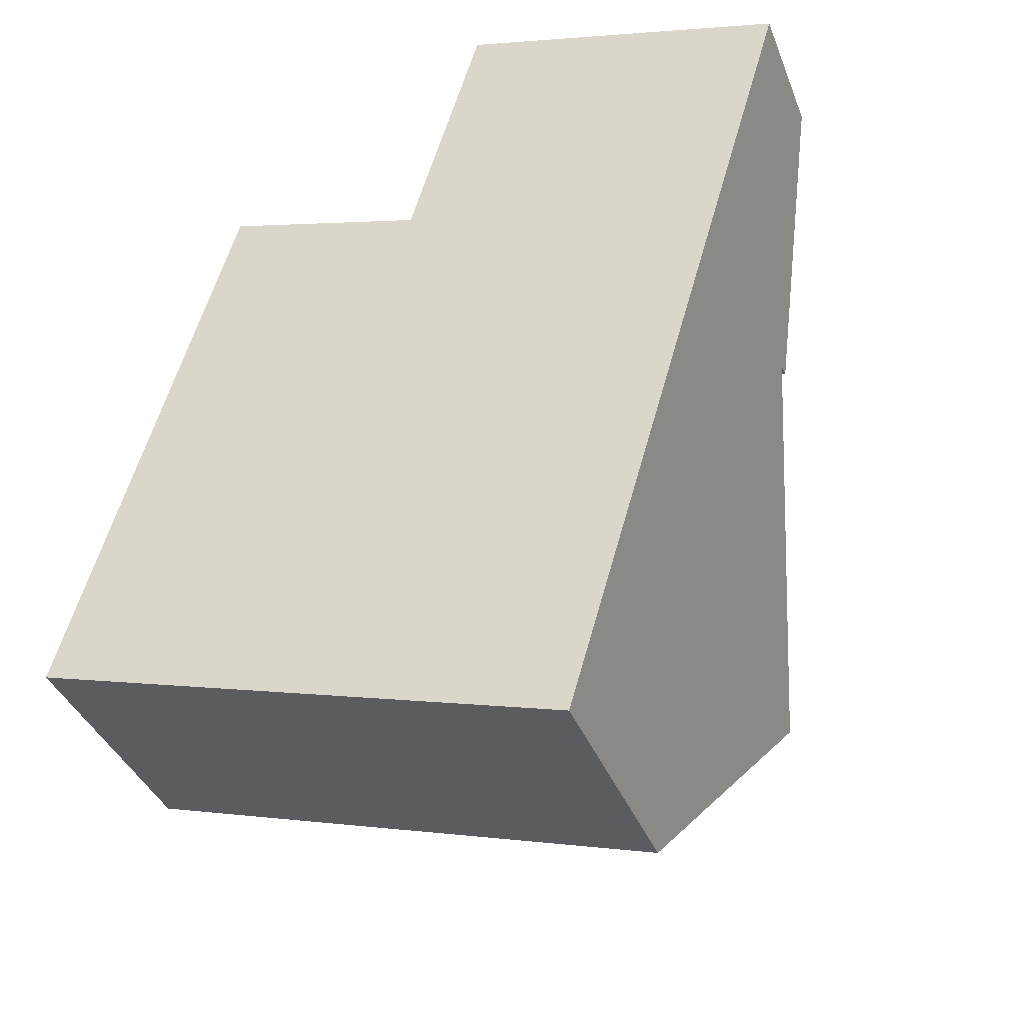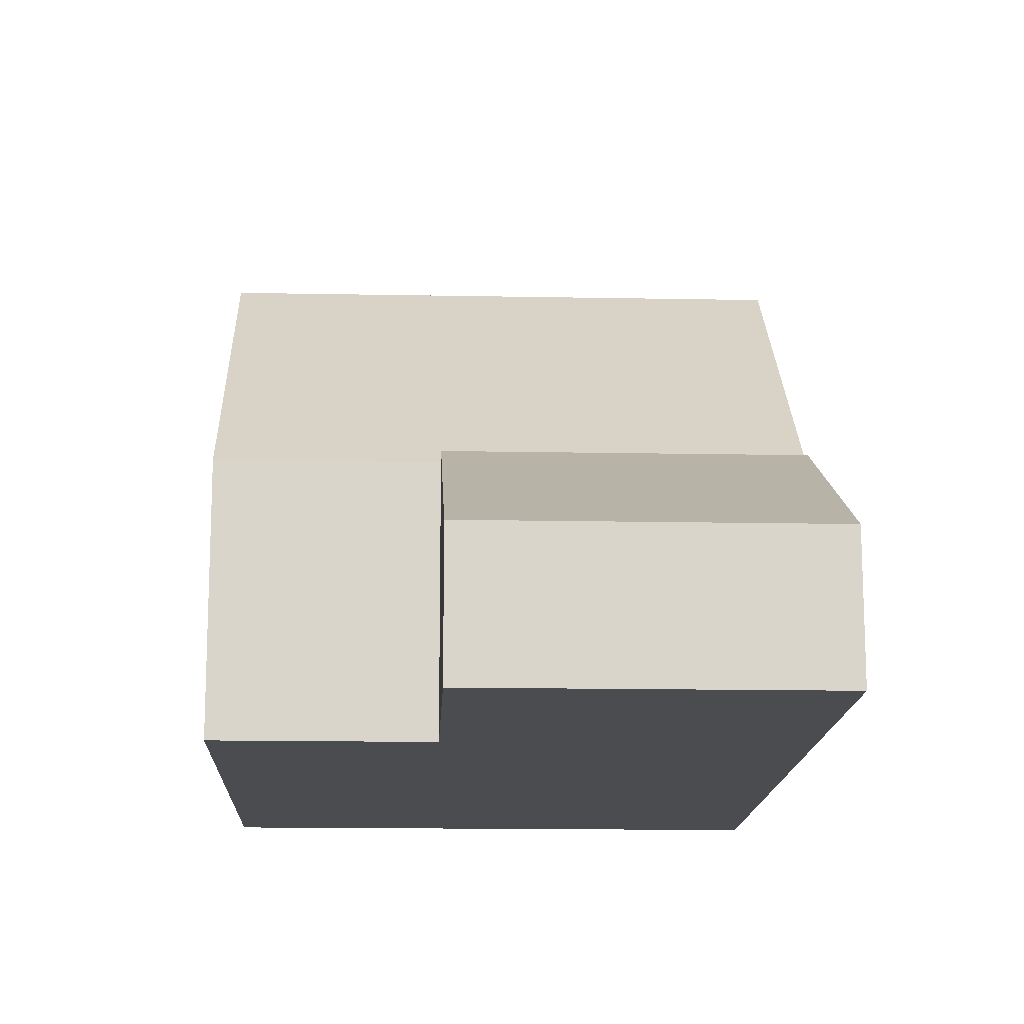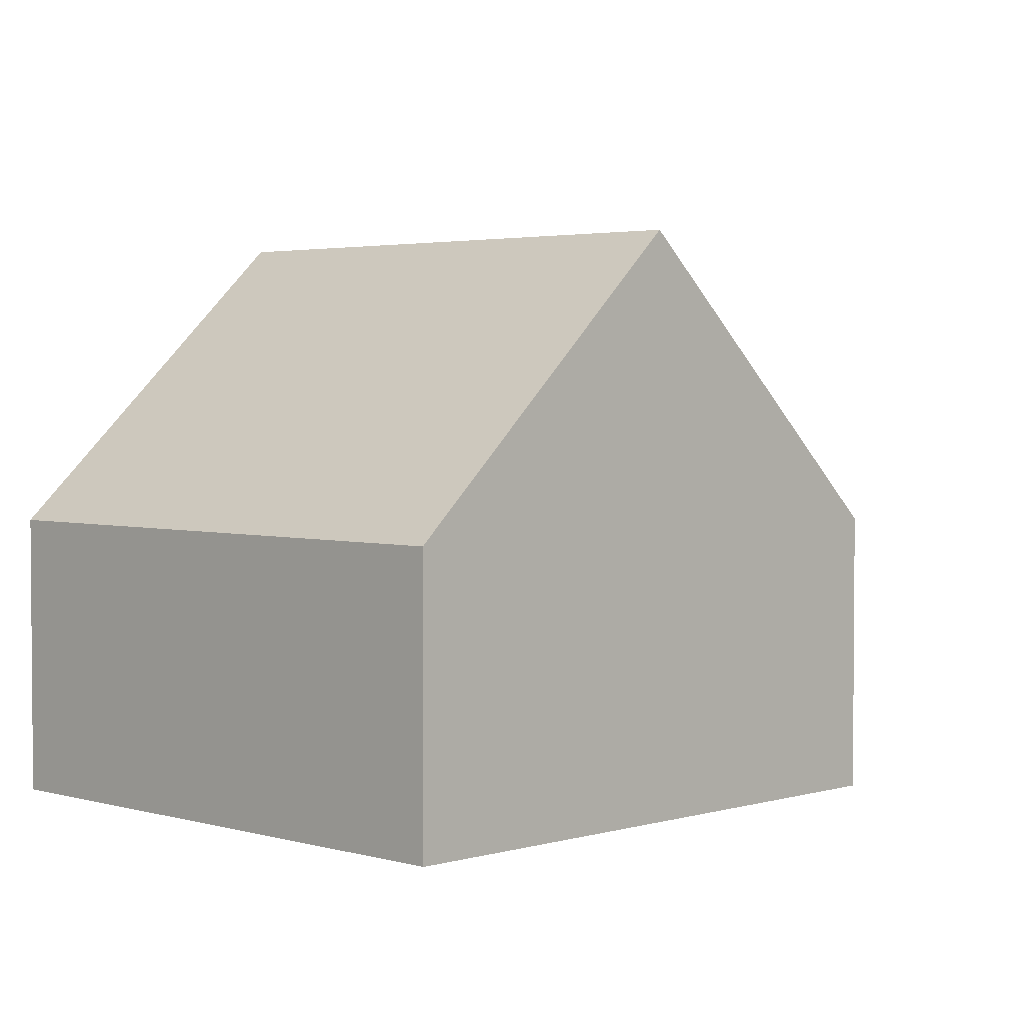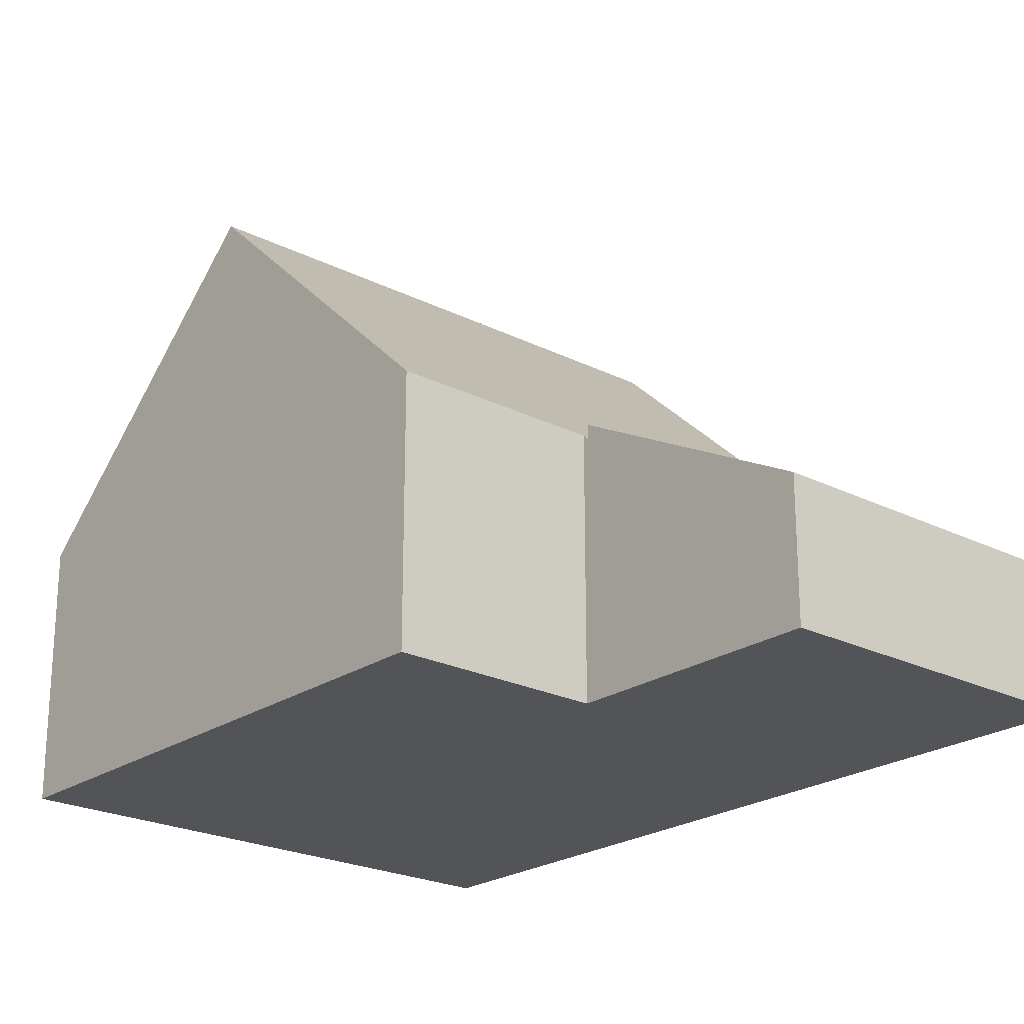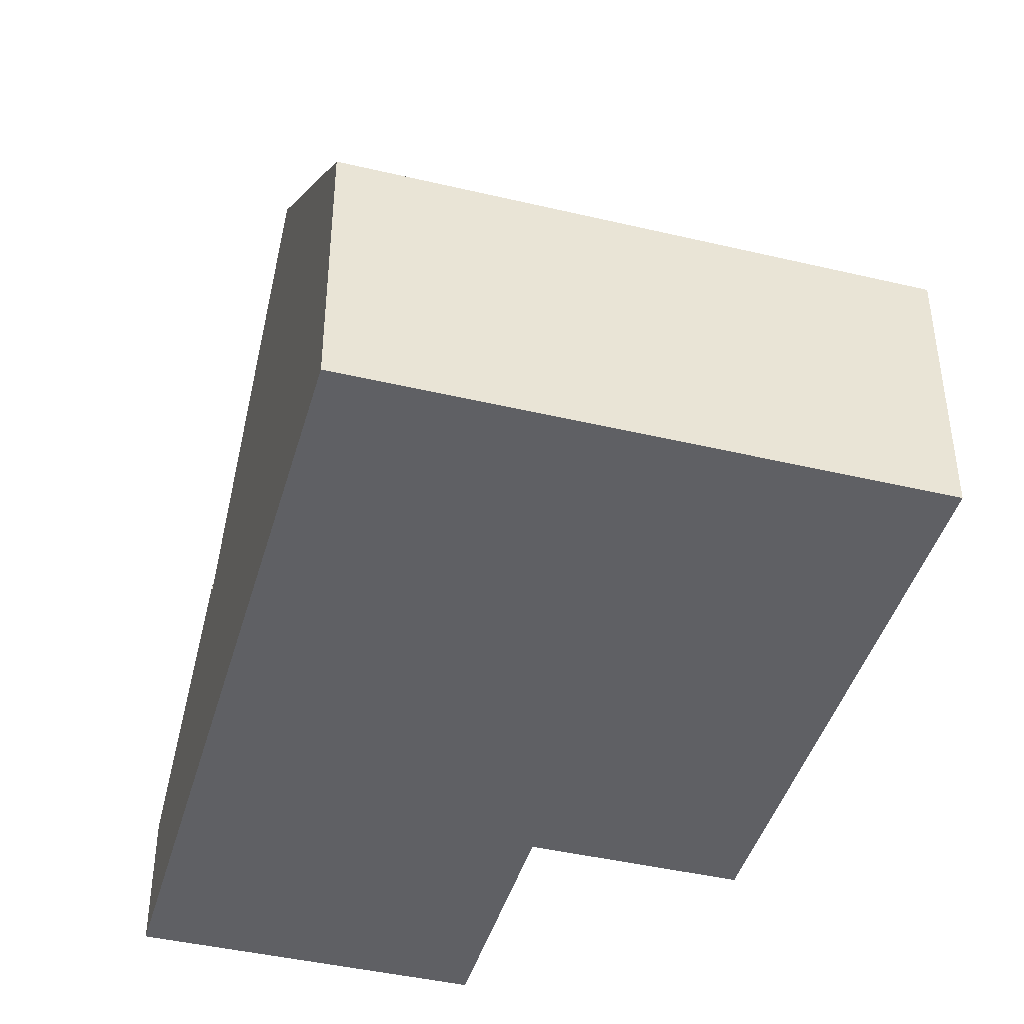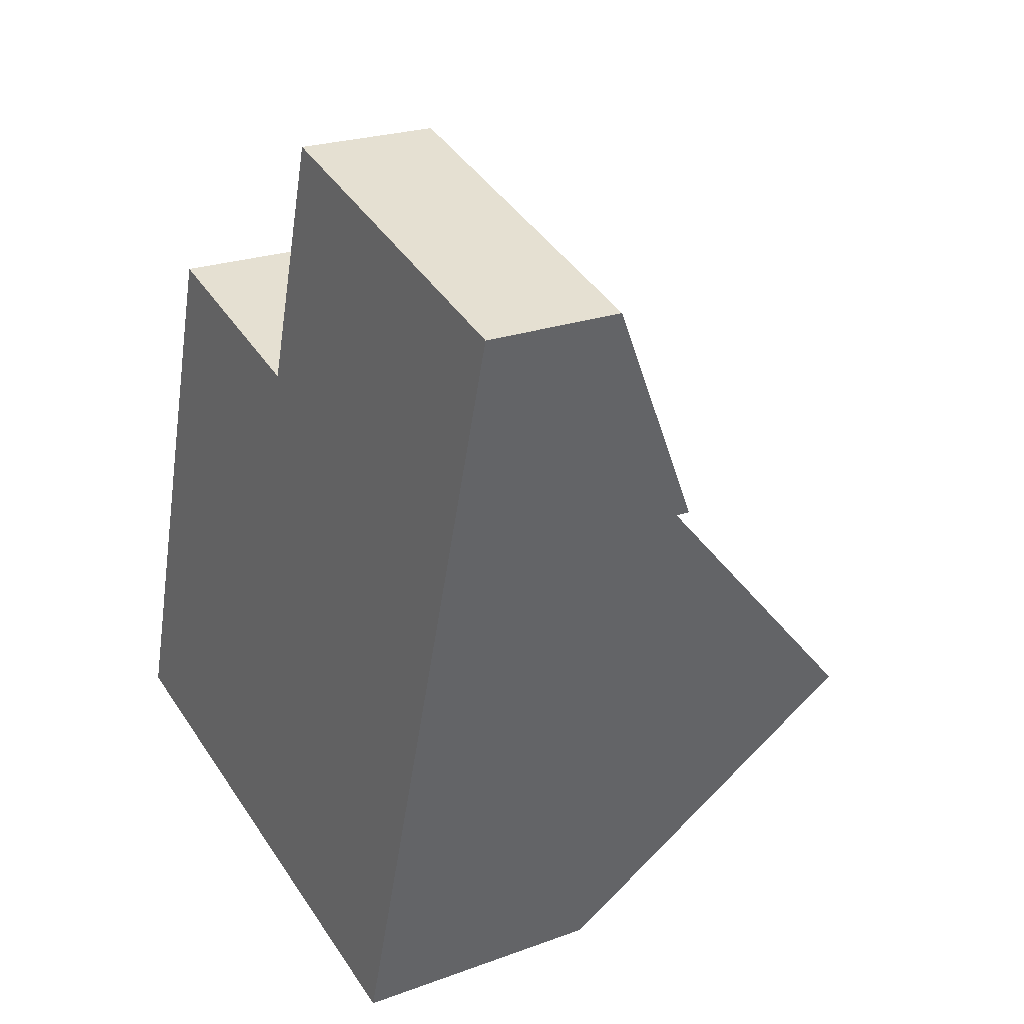
<metadata>
{"format":"obj","ext":"obj","renderer":"f3d","projection":"perspective","resolution":1024,"background":"white","views":[{"elev":-37.9,"azim":19.8,"up":"+Z"},{"elev":-14.9,"azim":13.9,"up":"+Y"},{"elev":3.0,"azim":-119.1,"up":"+Y"},{"elev":-22.8,"azim":-24.5,"up":"+Y"},{"elev":-43.2,"azim":-179.4,"up":"+Y"},{"elev":23.1,"azim":58.0,"up":"+Z"}]}
</metadata>
<code>
v  10.49 9.103 2.115
v  6.281 4.408 8.62
v  11.91 4.408 6.979
v  6.253 4.501 8.524
v  4.767 9.103 3.784
v  6.157 4.501 8.552
v  2.78 4.5 9.537
v  1.39 9.103 4.768
v  0 4.501 2.756e-16
v  1.045 7.96 3.584
v  3.377 4.501 -0.984
v  9.102 4.501 -2.653
v  6.253 -5.219e-16 8.524
v  6.157 -5.237e-16 8.552
v  2.78 -5.84e-16 9.537
v  6.281 -5.278e-16 8.62
v  11.91 -4.273e-16 6.979
v  0 0 0
v  1.045 -2.195e-16 3.584
v  1.39 -2.92e-16 4.768
v  10.49 -1.295e-16 2.115
v  9.102 1.624e-16 -2.653
v  3.377 6.025e-17 -0.984
v  6.281 4.658 8.62
v  13.13 2.384 11.16
v  11.91 4.658 6.979
v  7.5 2.384 12.8
v  7.5 -7.839e-16 12.8
v  13.13 -6.835e-16 11.16
g defaultobject
f 1 2 3
f 2 1 4
f 4 1 5
f 4 5 6
f 6 5 7
f 7 5 8
f 9 10 11
f 12 5 1
f 5 12 11
f 5 11 8
f 8 11 10
f 6 13 4
f 13 6 7
f 13 7 14
f 14 7 15
f 16 3 2
f 3 16 17
f 13 2 4
f 2 13 16
f 18 10 9
f 10 18 8
f 8 18 7
f 7 18 19
f 7 19 20
f 7 20 15
f 17 1 3
f 1 17 12
f 12 17 21
f 12 21 22
f 22 11 12
f 11 22 23
f 11 23 9
f 9 23 18
f 23 19 18
f 19 23 22
f 19 22 21
f 19 21 20
f 20 21 15
f 15 21 14
f 14 21 13
f 13 21 17
f 13 17 16
f 24 25 26
f 25 24 27
f 16 27 24
f 27 16 28
f 28 25 27
f 25 28 29
f 25 17 26
f 17 25 29
f 17 24 26
f 24 17 16
f 16 29 28
f 29 16 17

</code>
